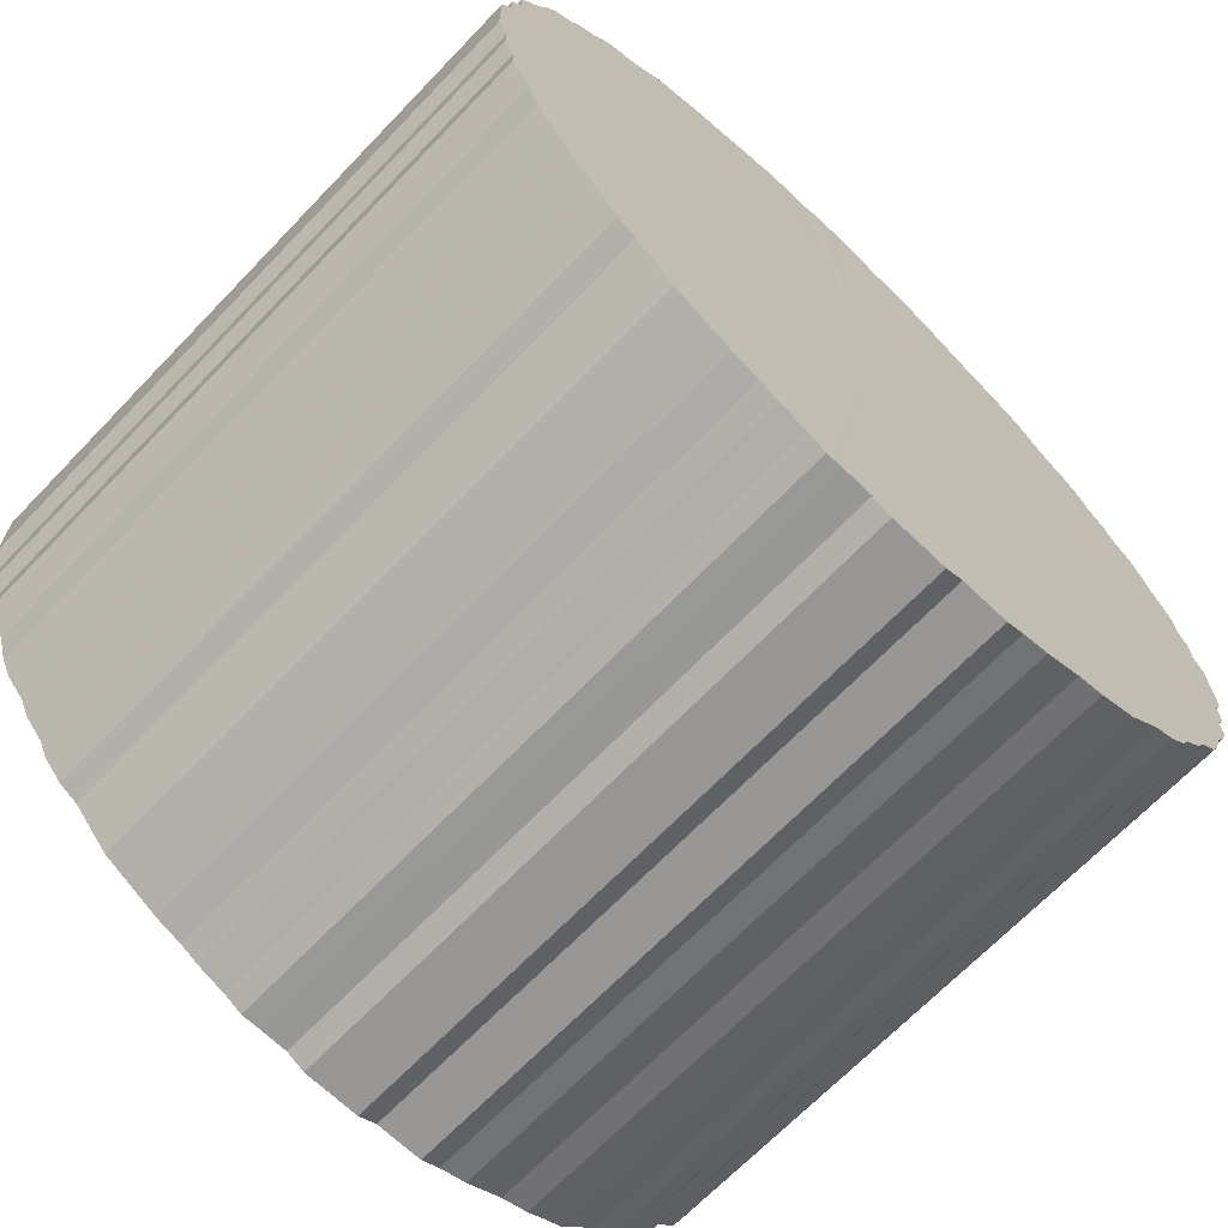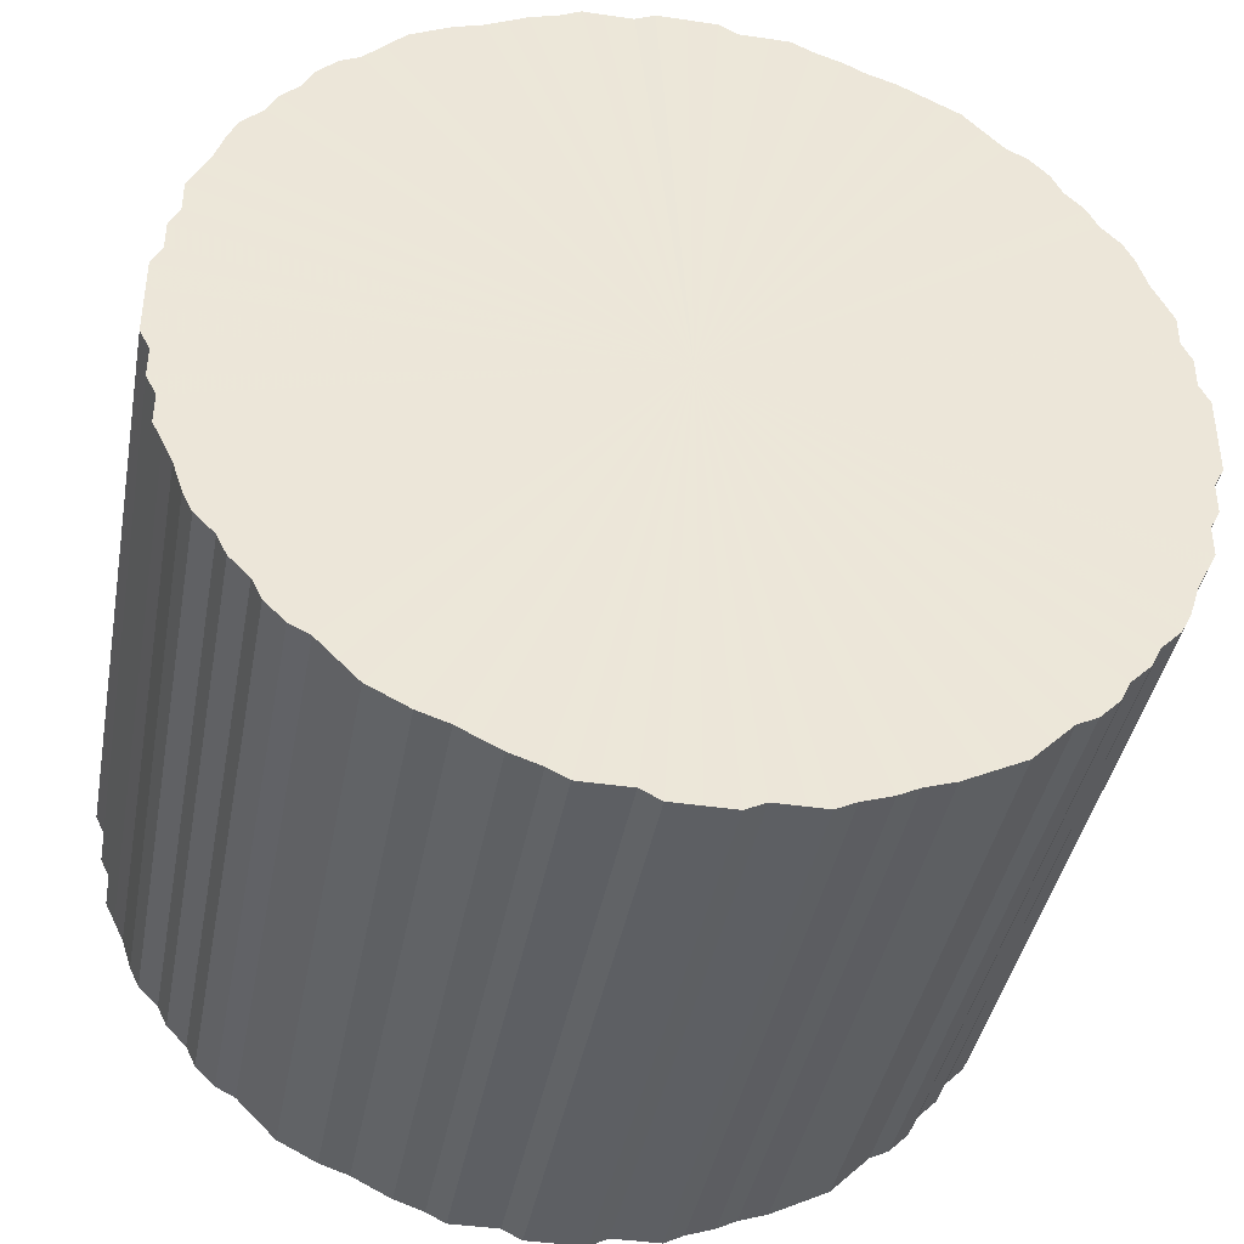
<metadata>
{"format":"obj","ext":"obj","renderer":"f3d","projection":"perspective","resolution":1024,"background":"white","views":[{"elev":-68.2,"azim":136.1,"up":"+Y"},{"elev":-40.3,"azim":-10.4,"up":"+Y"}]}
</metadata>
<code>
o 26318
v 2163 1883 20.66
v 2163 1883 20.66
v 2163 1883 21.33
v 2163 1883 20.66
v 2163 1883 21.33
v 2163 1883 20.66
v 2163 1883 21.33
v 2163 1883 20.66
v 2163 1883 21.33
v 2163 1883 20.66
v 2163 1883 21.33
v 2163 1883 20.66
v 2163 1883 21.33
v 2163 1883 20.66
v 2163 1883 21.33
v 2163 1883 20.66
v 2163 1883 21.33
v 2163 1883 20.66
v 2163 1883 21.33
v 2163 1883 20.66
v 2163 1883 21.33
v 2163 1883 20.66
v 2163 1883 21.33
v 2163 1883 20.66
v 2163 1883 21.33
v 2163 1883 20.66
v 2163 1883 21.33
v 2163 1883 20.66
v 2163 1883 21.33
v 2163 1883 20.66
v 2163 1883 21.33
v 2163 1884 20.66
v 2163 1883 21.33
v 2163 1883 20.66
v 2163 1883 21.33
v 2163 1884 20.66
v 2163 1884 21.33
v 2163 1884 20.66
v 2163 1884 21.33
v 2163 1884 20.66
v 2163 1884 21.33
v 2163 1884 20.66
v 2163 1884 21.33
v 2163 1884 20.66
v 2163 1884 21.33
v 2163 1884 20.66
v 2163 1884 21.33
v 2163 1884 20.66
v 2163 1884 21.33
v 2163 1884 20.66
v 2163 1884 21.33
v 2163 1884 20.66
v 2163 1884 21.33
v 2163 1884 20.66
v 2163 1884 21.33
v 2163 1884 20.66
v 2163 1884 21.33
v 2163 1884 20.66
v 2163 1884 21.33
v 2163 1884 20.66
v 2163 1884 21.33
v 2163 1884 20.66
v 2163 1884 21.33
v 2163 1884 20.66
v 2163 1884 21.33
v 2163 1884 20.66
v 2163 1884 21.33
v 2163 1884 20.66
v 2163 1884 21.33
v 2163 1884 20.66
v 2163 1884 21.33
v 2164 1884 20.66
v 2163 1884 21.33
v 2163 1884 20.66
v 2163 1884 21.33
v 2164 1884 20.66
v 2164 1884 21.33
v 2163 1884 20.66
v 2163 1884 21.33
v 2164 1884 20.66
v 2164 1884 21.33
v 2163 1884 20.66
v 2163 1884 21.33
v 2164 1884 20.66
v 2164 1884 21.33
v 2163 1884 20.66
v 2163 1884 21.33
v 2164 1884 20.66
v 2164 1884 21.33
v 2163 1884 20.66
v 2163 1884 21.33
v 2164 1884 20.66
v 2164 1884 21.33
v 2163 1884 20.66
v 2163 1884 21.33
v 2164 1884 20.66
v 2164 1884 21.33
v 2163 1884 20.66
v 2163 1884 21.33
v 2164 1884 20.66
v 2164 1884 21.33
v 2163 1884 20.66
v 2163 1884 21.33
v 2164 1884 20.66
v 2164 1884 21.33
v 2163 1884 20.66
v 2163 1884 21.33
v 2164 1884 20.66
v 2164 1884 21.33
v 2163 1884 20.66
v 2163 1884 21.33
v 2164 1884 20.66
v 2164 1884 21.33
v 2163 1884 20.66
v 2163 1884 21.33
v 2164 1884 20.66
v 2164 1884 21.33
v 2163 1884 20.66
v 2163 1884 21.33
v 2164 1884 20.66
v 2164 1884 21.33
v 2163 1884 20.66
v 2163 1884 21.33
v 2164 1884 20.66
v 2164 1884 21.33
v 2163 1884 20.66
v 2163 1884 21.33
v 2164 1884 20.66
v 2164 1884 21.33
v 2163 1884 20.66
v 2163 1884 21.33
v 2164 1884 20.66
v 2164 1884 21.33
v 2163 1884 20.66
v 2163 1884 21.33
v 2164 1884 20.66
v 2164 1884 21.33
v 2163 1884 20.66
v 2163 1884 21.33
v 2164 1884 20.66
v 2164 1884 21.33
v 2163 1884 20.66
v 2163 1884 21.33
v 2164 1884 20.66
v 2164 1884 21.33
v 2163 1884 20.66
v 2163 1884 21.33
v 2164 1884 20.66
v 2164 1884 21.33
v 2163 1884 20.66
v 2163 1884 21.33
v 2163 1884 20.66
v 2164 1884 21.33
v 2163 1884 20.66
v 2163 1884 21.33
v 2163 1884 20.66
v 2163 1884 21.33
v 2163 1884 20.66
v 2163 1884 21.33
v 2163 1884 20.66
v 2163 1884 21.33
v 2163 1884 20.66
v 2163 1884 21.33
v 2163 1884 20.66
v 2163 1884 21.33
v 2163 1884 20.66
v 2163 1884 21.33
v 2163 1884 20.66
v 2163 1884 21.33
v 2163 1884 20.66
v 2163 1884 21.33
v 2163 1884 20.66
v 2163 1884 21.33
v 2163 1884 20.66
v 2163 1884 21.33
v 2163 1884 20.66
v 2163 1884 21.33
v 2163 1884 20.66
v 2163 1884 21.33
v 2163 1884 20.66
v 2163 1884 21.33
v 2163 1884 20.66
v 2163 1884 21.33
v 2163 1884 20.66
v 2163 1884 21.33
v 2163 1884 20.66
v 2163 1884 21.33
v 2163 1884 20.66
v 2163 1884 21.33
v 2163 1884 20.66
v 2163 1884 21.33
v 2163 1884 20.66
v 2163 1884 21.33
v 2163 1884 20.66
v 2163 1884 21.33
v 2163 1884 20.66
v 2163 1884 21.33
v 2163 1884 20.66
v 2163 1884 21.33
v 2163 1884 20.66
v 2163 1884 21.33
v 2163 1884 20.66
v 2163 1884 21.33
v 2163 1884 20.66
v 2163 1884 21.33
v 2163 1884 20.66
v 2163 1884 21.33
v 2163 1884 20.66
v 2163 1884 21.33
v 2163 1884 20.66
v 2163 1884 21.33
v 2163 1884 20.66
v 2163 1884 21.33
v 2163 1884 20.66
v 2163 1884 21.33
v 2163 1884 20.66
v 2163 1884 21.33
v 2163 1884 20.66
v 2163 1884 21.33
v 2163 1884 20.66
v 2163 1884 21.33
v 2163 1884 20.66
v 2163 1884 21.33
v 2163 1884 20.66
v 2163 1884 21.33
v 2163 1884 20.66
v 2163 1884 21.33
v 2163 1884 21.33
v 2163 1883 21.33
v 2163 1883 20.66
v 2163 1883 21.33
v 2163 1883 20.66
v 2163 1883 21.33
v 2163 1883 21.33
v 2163 1883 20.66
v 2163 1883 21.33
v 2163 1883 20.66
v 2163 1883 20.66
v 2163 1883 21.33
v 2163 1883 21.33
v 2163 1883 20.66
v 2163 1883 21.33
v 2163 1883 20.66
v 2163 1883 20.66
v 2163 1883 21.33
v 2163 1883 21.33
v 2163 1883 20.66
v 2163 1883 21.33
v 2163 1883 20.66
v 2163 1883 20.66
v 2163 1883 21.33
v 2163 1883 21.33
v 2163 1883 20.66
v 2163 1883 21.33
v 2163 1883 20.66
v 2163 1883 20.66
v 2163 1883 21.33
v 2163 1884 21.33
v 2163 1883 20.66
v 2163 1884 21.33
v 2163 1884 20.66
v 2163 1883 20.66
v 2163 1883 21.33
v 2163 1884 21.33
v 2163 1884 20.66
v 2163 1884 21.33
v 2163 1884 20.66
v 2163 1883 20.66
v 2163 1883 21.33
v 2163 1884 21.33
v 2163 1884 20.66
v 2163 1884 21.33
v 2163 1884 20.66
v 2163 1884 20.66
v 2163 1884 21.33
v 2163 1884 21.33
v 2163 1884 20.66
v 2163 1884 21.33
v 2163 1884 20.66
v 2163 1884 20.66
v 2163 1884 21.33
v 2163 1884 21.33
v 2163 1884 20.66
v 2163 1884 21.33
v 2163 1884 20.66
v 2163 1884 20.66
v 2163 1884 21.33
v 2163 1884 21.33
v 2163 1884 20.66
v 2163 1884 21.33
v 2163 1884 20.66
v 2163 1884 20.66
v 2163 1884 21.33
v 2163 1884 21.33
v 2163 1884 20.66
v 2163 1884 21.33
v 2163 1884 20.66
v 2163 1884 20.66
v 2163 1884 21.33
v 2163 1884 21.33
v 2163 1884 20.66
v 2163 1884 21.33
v 2163 1884 20.66
v 2163 1884 20.66
v 2163 1884 21.33
v 2163 1884 21.33
v 2163 1884 20.66
v 2163 1884 21.33
v 2163 1884 20.66
v 2163 1884 20.66
v 2163 1884 21.33
v 2163 1884 21.33
v 2163 1884 20.66
v 2163 1884 21.33
v 2163 1884 20.66
v 2163 1884 20.66
v 2163 1884 21.33
v 2163 1884 21.33
v 2163 1884 20.66
v 2163 1884 21.33
v 2163 1884 20.66
v 2163 1884 20.66
v 2163 1884 21.33
v 2163 1884 21.33
v 2163 1884 20.66
v 2163 1884 21.33
v 2163 1884 20.66
v 2163 1884 20.66
v 2163 1884 21.33
v 2163 1884 21.33
v 2163 1884 20.66
v 2163 1884 21.33
v 2163 1884 20.66
v 2164 1884 20.66
v 2164 1884 21.33
v 2163 1884 21.33
v 2163 1884 20.66
v 2163 1884 21.33
v 2163 1884 20.66
v 2164 1884 20.66
v 2164 1884 21.33
v 2163 1884 21.33
v 2163 1884 20.66
v 2163 1884 21.33
v 2163 1884 20.66
v 2164 1884 20.66
v 2164 1884 21.33
v 2163 1884 21.33
v 2163 1884 20.66
v 2163 1884 21.33
v 2163 1884 20.66
v 2164 1884 20.66
v 2164 1884 21.33
v 2163 1884 21.33
v 2163 1884 20.66
v 2163 1884 21.33
v 2163 1884 20.66
v 2164 1884 20.66
v 2164 1884 21.33
v 2163 1884 21.33
v 2163 1884 20.66
v 2163 1884 21.33
v 2163 1884 20.66
v 2164 1884 20.66
v 2164 1884 21.33
v 2163 1884 21.33
v 2163 1884 20.66
v 2163 1884 21.33
v 2163 1884 20.66
v 2164 1884 20.66
v 2164 1884 21.33
v 2163 1884 21.33
v 2163 1884 20.66
v 2163 1884 21.33
v 2163 1884 20.66
v 2164 1884 20.66
v 2164 1884 21.33
v 2163 1884 21.33
v 2163 1884 20.66
v 2163 1884 21.33
v 2163 1884 20.66
v 2164 1884 20.66
v 2164 1884 21.33
v 2163 1884 21.33
v 2163 1884 20.66
v 2163 1884 21.33
v 2163 1884 20.66
v 2164 1884 20.66
v 2164 1884 21.33
v 2163 1884 21.33
v 2163 1884 20.66
v 2163 1884 21.33
v 2163 1884 20.66
v 2164 1884 20.66
v 2164 1884 21.33
v 2163 1884 21.33
v 2163 1884 20.66
v 2163 1884 21.33
v 2163 1884 20.66
v 2164 1884 20.66
v 2164 1884 21.33
v 2163 1884 21.33
v 2163 1884 20.66
v 2163 1884 21.33
v 2163 1884 20.66
v 2164 1884 20.66
v 2164 1884 21.33
v 2163 1884 21.33
v 2163 1884 20.66
v 2163 1884 21.33
v 2163 1884 20.66
v 2164 1884 20.66
v 2164 1884 21.33
v 2163 1884 21.33
v 2163 1884 20.66
v 2163 1884 21.33
v 2163 1884 20.66
v 2164 1884 20.66
v 2164 1884 21.33
v 2163 1884 21.33
v 2163 1884 20.66
v 2163 1884 21.33
v 2163 1884 20.66
v 2164 1884 20.66
v 2164 1884 21.33
v 2163 1884 21.33
v 2163 1884 20.66
v 2163 1884 21.33
v 2163 1884 20.66
v 2164 1884 20.66
v 2164 1884 21.33
v 2163 1884 21.33
v 2163 1884 20.66
v 2163 1884 21.33
v 2163 1884 20.66
v 2164 1884 20.66
v 2164 1884 21.33
v 2163 1884 21.33
v 2163 1884 20.66
v 2163 1884 21.33
v 2163 1884 20.66
v 2164 1884 20.66
v 2164 1884 21.33
v 2163 1884 21.33
v 2163 1884 20.66
v 2163 1884 21.33
v 2163 1884 20.66
v 2164 1884 20.66
v 2164 1884 21.33
v 2163 1884 21.33
v 2163 1884 20.66
v 2163 1884 21.33
v 2163 1884 20.66
v 2163 1884 20.66
v 2163 1884 21.33
v 2163 1884 20.66
v 2163 1884 20.66
v 2163 1883 20.66
v 2163 1883 20.66
v 2163 1883 20.66
v 2163 1883 20.66
v 2163 1883 20.66
v 2163 1883 20.66
v 2163 1883 20.66
v 2163 1883 20.66
v 2163 1883 20.66
v 2163 1883 20.66
v 2163 1883 20.66
v 2163 1883 20.66
v 2163 1883 20.66
v 2163 1883 20.66
v 2163 1883 20.66
v 2163 1883 20.66
v 2163 1884 20.66
v 2163 1883 20.66
v 2163 1884 20.66
v 2163 1884 20.66
v 2163 1884 20.66
v 2163 1884 20.66
v 2163 1884 20.66
v 2163 1884 20.66
v 2163 1884 20.66
v 2163 1884 20.66
v 2163 1884 20.66
v 2163 1884 20.66
v 2163 1884 20.66
v 2163 1884 20.66
v 2163 1884 20.66
v 2163 1884 20.66
v 2163 1884 20.66
v 2163 1884 20.66
v 2163 1884 20.66
v 2163 1884 20.66
v 2164 1884 20.66
v 2163 1884 20.66
v 2164 1884 20.66
v 2163 1884 20.66
v 2164 1884 20.66
v 2163 1884 20.66
v 2164 1884 20.66
v 2163 1884 20.66
v 2164 1884 20.66
v 2163 1884 20.66
v 2164 1884 20.66
v 2163 1884 20.66
v 2164 1884 20.66
v 2163 1884 20.66
v 2164 1884 20.66
v 2163 1884 20.66
v 2164 1884 20.66
v 2163 1884 20.66
v 2164 1884 20.66
v 2163 1884 20.66
v 2164 1884 20.66
v 2163 1884 20.66
v 2164 1884 20.66
v 2163 1884 20.66
v 2164 1884 20.66
v 2163 1884 20.66
v 2164 1884 20.66
v 2163 1884 20.66
v 2164 1884 20.66
v 2163 1884 20.66
v 2164 1884 20.66
v 2163 1884 20.66
v 2164 1884 20.66
v 2163 1884 20.66
v 2164 1884 20.66
v 2163 1884 20.66
v 2164 1884 20.66
v 2163 1884 20.66
v 2164 1884 20.66
v 2163 1884 20.66
v 2163 1884 20.66
v 2163 1884 20.66
v 2163 1884 20.66
v 2163 1884 20.66
v 2163 1884 20.66
v 2163 1884 20.66
v 2163 1884 20.66
v 2163 1884 20.66
v 2163 1884 20.66
v 2163 1884 20.66
v 2163 1884 20.66
v 2163 1884 20.66
v 2163 1884 20.66
v 2163 1884 20.66
v 2163 1884 20.66
v 2163 1884 20.66
v 2163 1884 20.66
v 2163 1884 20.66
v 2163 1884 20.66
v 2163 1884 20.66
v 2163 1884 20.66
v 2163 1884 20.66
v 2163 1884 20.66
v 2163 1884 20.66
v 2163 1884 20.66
v 2163 1884 20.66
v 2163 1884 20.66
v 2163 1884 20.66
v 2163 1884 20.66
v 2163 1884 20.66
v 2163 1884 20.66
v 2163 1884 20.66
v 2163 1884 20.66
v 2163 1884 20.66
v 2163 1884 20.66
v 2163 1884 20.66
v 2163 1884 20.66
v 2163 1884 20.66
v 2163 1884 21.33
v 2163 1883 21.33
v 2163 1883 21.33
v 2163 1883 21.33
v 2163 1883 21.33
v 2163 1883 21.33
v 2163 1883 21.33
v 2163 1883 21.33
v 2163 1883 21.33
v 2163 1883 21.33
v 2163 1883 21.33
v 2163 1883 21.33
v 2163 1883 21.33
v 2163 1883 21.33
v 2163 1883 21.33
v 2163 1883 21.33
v 2163 1883 21.33
v 2163 1883 21.33
v 2163 1884 21.33
v 2163 1884 21.33
v 2163 1884 21.33
v 2163 1884 21.33
v 2163 1884 21.33
v 2163 1884 21.33
v 2163 1884 21.33
v 2163 1884 21.33
v 2163 1884 21.33
v 2163 1884 21.33
v 2163 1884 21.33
v 2163 1884 21.33
v 2163 1884 21.33
v 2163 1884 21.33
v 2163 1884 21.33
v 2163 1884 21.33
v 2163 1884 21.33
v 2163 1884 21.33
v 2163 1884 21.33
v 2163 1884 21.33
v 2164 1884 21.33
v 2163 1884 21.33
v 2164 1884 21.33
v 2163 1884 21.33
v 2164 1884 21.33
v 2163 1884 21.33
v 2164 1884 21.33
v 2163 1884 21.33
v 2164 1884 21.33
v 2163 1884 21.33
v 2164 1884 21.33
v 2163 1884 21.33
v 2164 1884 21.33
v 2163 1884 21.33
v 2164 1884 21.33
v 2163 1884 21.33
v 2164 1884 21.33
v 2163 1884 21.33
v 2164 1884 21.33
v 2163 1884 21.33
v 2164 1884 21.33
v 2163 1884 21.33
v 2164 1884 21.33
v 2163 1884 21.33
v 2164 1884 21.33
v 2163 1884 21.33
v 2164 1884 21.33
v 2163 1884 21.33
v 2164 1884 21.33
v 2163 1884 21.33
v 2164 1884 21.33
v 2163 1884 21.33
v 2164 1884 21.33
v 2163 1884 21.33
v 2164 1884 21.33
v 2163 1884 21.33
v 2164 1884 21.33
v 2163 1884 21.33
v 2164 1884 21.33
v 2163 1884 21.33
v 2163 1884 21.33
v 2163 1884 21.33
v 2163 1884 21.33
v 2163 1884 21.33
v 2163 1884 21.33
v 2163 1884 21.33
v 2163 1884 21.33
v 2163 1884 21.33
v 2163 1884 21.33
v 2163 1884 21.33
v 2163 1884 21.33
v 2163 1884 21.33
v 2163 1884 21.33
v 2163 1884 21.33
v 2163 1884 21.33
v 2163 1884 21.33
v 2163 1884 21.33
v 2163 1884 21.33
v 2163 1884 21.33
v 2163 1884 21.33
v 2163 1884 21.33
v 2163 1884 21.33
v 2163 1884 21.33
v 2163 1884 21.33
v 2163 1884 21.33
v 2163 1884 21.33
v 2163 1884 21.33
v 2163 1884 21.33
v 2163 1884 21.33
v 2163 1884 21.33
v 2163 1884 21.33
v 2163 1884 21.33
v 2163 1884 21.33
v 2163 1884 21.33
v 2163 1884 21.33
v 2163 1884 21.33
v 2163 1884 21.33
f 1 2 3
f 2 4 5
f 6 1 7
f 4 8 9
f 10 6 11
f 8 12 13
f 14 10 15
f 12 16 17
f 18 14 19
f 16 20 21
f 22 18 23
f 20 24 25
f 26 22 27
f 24 28 29
f 30 26 31
f 28 32 33
f 34 30 35
f 32 36 37
f 38 34 39
f 36 40 41
f 42 38 43
f 40 44 45
f 46 42 47
f 44 48 49
f 50 46 51
f 48 52 53
f 54 50 55
f 52 56 57
f 58 54 59
f 56 60 61
f 62 58 63
f 60 64 65
f 66 62 67
f 64 68 69
f 70 66 71
f 68 72 73
f 74 70 75
f 72 76 77
f 78 74 79
f 76 80 81
f 82 78 83
f 80 84 85
f 86 82 87
f 84 88 89
f 90 86 91
f 88 92 93
f 94 90 95
f 92 96 97
f 98 94 99
f 96 100 101
f 102 98 103
f 100 104 105
f 106 102 107
f 104 108 109
f 110 106 111
f 108 112 113
f 114 110 115
f 112 116 117
f 118 114 119
f 116 120 121
f 122 118 123
f 120 124 125
f 126 122 127
f 124 128 129
f 130 126 131
f 128 132 133
f 134 130 135
f 132 136 137
f 138 134 139
f 136 140 141
f 142 138 143
f 140 144 145
f 146 142 147
f 144 148 149
f 150 146 151
f 148 152 153
f 154 150 155
f 152 156 157
f 158 154 159
f 156 160 161
f 162 158 163
f 160 164 165
f 166 162 167
f 164 168 169
f 170 166 171
f 168 172 173
f 174 170 175
f 172 176 177
f 178 174 179
f 176 180 181
f 182 178 183
f 180 184 185
f 186 182 187
f 184 188 189
f 190 186 191
f 188 192 193
f 194 190 195
f 192 196 197
f 198 194 199
f 196 200 201
f 202 198 203
f 200 204 205
f 206 202 207
f 204 208 209
f 210 206 211
f 208 212 213
f 214 210 215
f 212 216 217
f 218 214 219
f 216 220 221
f 222 218 223
f 220 224 225
f 226 222 227
f 224 226 228
f 229 230 231
f 231 232 233
f 234 235 229
f 236 237 234
f 233 238 239
f 240 241 236
f 242 243 240
f 239 244 245
f 246 247 242
f 248 249 246
f 245 250 251
f 252 253 248
f 254 255 252
f 251 256 257
f 258 259 254
f 260 261 258
f 257 262 263
f 264 265 260
f 266 267 264
f 263 268 269
f 270 271 266
f 272 273 270
f 269 274 275
f 276 277 272
f 278 279 276
f 275 280 281
f 282 283 278
f 284 285 282
f 281 286 287
f 288 289 284
f 290 291 288
f 287 292 293
f 294 295 290
f 296 297 294
f 293 298 299
f 300 301 296
f 302 303 300
f 299 304 305
f 306 307 302
f 308 309 306
f 305 310 311
f 312 313 308
f 314 315 312
f 311 316 317
f 318 319 314
f 320 321 318
f 317 322 323
f 324 325 320
f 326 327 324
f 323 328 329
f 330 331 326
f 332 333 330
f 329 334 335
f 336 337 332
f 338 339 336
f 335 340 341
f 342 343 338
f 344 345 342
f 341 346 347
f 348 349 344
f 350 351 348
f 347 352 353
f 354 355 350
f 356 357 354
f 353 358 359
f 360 361 356
f 362 363 360
f 359 364 365
f 366 367 362
f 368 369 366
f 365 370 371
f 372 373 368
f 374 375 372
f 371 376 377
f 378 379 374
f 380 381 378
f 377 382 383
f 384 385 380
f 386 387 384
f 383 388 389
f 390 391 386
f 392 393 390
f 389 394 395
f 396 397 392
f 398 399 396
f 395 400 401
f 402 403 398
f 404 405 402
f 401 406 407
f 408 409 404
f 410 411 408
f 407 412 413
f 414 415 410
f 416 417 414
f 413 418 419
f 420 421 416
f 422 423 420
f 419 424 425
f 426 427 422
f 428 429 426
f 425 430 431
f 432 433 428
f 434 435 432
f 431 436 437
f 438 439 434
f 440 441 438
f 437 442 443
f 444 445 440
f 446 447 444
f 443 448 449
f 450 451 446
f 452 453 450
f 449 454 455
f 455 456 452
f 457 458 459
f 457 460 458
f 457 459 461
f 457 462 460
f 457 461 463
f 457 464 462
f 457 463 465
f 457 466 464
f 457 465 467
f 457 468 466
f 457 467 469
f 457 470 468
f 457 469 471
f 457 472 470
f 457 471 473
f 457 474 472
f 457 473 475
f 457 476 474
f 457 475 477
f 457 478 476
f 457 477 479
f 457 480 478
f 457 479 481
f 457 482 480
f 457 481 483
f 457 484 482
f 457 483 485
f 457 486 484
f 457 485 487
f 457 488 486
f 457 487 489
f 457 490 488
f 457 489 491
f 457 492 490
f 457 491 493
f 457 494 492
f 457 493 495
f 457 496 494
f 457 495 497
f 457 498 496
f 457 497 499
f 457 500 498
f 457 499 501
f 457 502 500
f 457 501 503
f 457 504 502
f 457 503 505
f 457 506 504
f 457 505 507
f 457 508 506
f 457 507 509
f 457 510 508
f 457 509 511
f 457 512 510
f 457 511 513
f 457 514 512
f 457 513 515
f 457 516 514
f 457 515 517
f 457 518 516
f 457 517 519
f 457 520 518
f 457 519 521
f 457 522 520
f 457 521 523
f 457 524 522
f 457 523 525
f 457 526 524
f 457 525 527
f 457 528 526
f 457 527 529
f 457 530 528
f 457 529 531
f 457 532 530
f 457 531 533
f 457 534 532
f 457 533 535
f 457 536 534
f 457 535 537
f 457 538 536
f 457 537 539
f 457 540 538
f 457 539 541
f 457 542 540
f 457 541 543
f 457 544 542
f 457 543 545
f 457 546 544
f 457 545 547
f 457 548 546
f 457 547 549
f 457 550 548
f 457 549 551
f 457 552 550
f 457 551 553
f 457 554 552
f 457 553 555
f 457 556 554
f 457 555 557
f 457 558 556
f 457 557 559
f 457 560 558
f 457 559 561
f 457 562 560
f 457 561 563
f 457 564 562
f 457 563 565
f 457 566 564
f 457 565 567
f 457 568 566
f 457 567 569
f 457 570 568
f 457 569 571
f 457 571 570
f 572 573 574
f 572 575 573
f 572 574 576
f 572 577 575
f 572 576 578
f 572 579 577
f 572 578 580
f 572 581 579
f 572 580 582
f 572 583 581
f 572 582 584
f 572 585 583
f 572 584 586
f 572 587 585
f 572 586 588
f 572 589 587
f 572 588 590
f 572 591 589
f 572 590 592
f 572 593 591
f 572 592 594
f 572 595 593
f 572 594 596
f 572 597 595
f 572 596 598
f 572 599 597
f 572 598 600
f 572 601 599
f 572 600 602
f 572 603 601
f 572 602 604
f 572 605 603
f 572 604 606
f 572 607 605
f 572 606 608
f 572 609 607
f 572 608 610
f 572 611 609
f 572 610 612
f 572 613 611
f 572 612 614
f 572 615 613
f 572 614 616
f 572 617 615
f 572 616 618
f 572 619 617
f 572 618 620
f 572 621 619
f 572 620 622
f 572 623 621
f 572 622 624
f 572 625 623
f 572 624 626
f 572 627 625
f 572 626 628
f 572 629 627
f 572 628 630
f 572 631 629
f 572 630 632
f 572 633 631
f 572 632 634
f 572 635 633
f 572 634 636
f 572 637 635
f 572 636 638
f 572 639 637
f 572 638 640
f 572 641 639
f 572 640 642
f 572 643 641
f 572 642 644
f 572 645 643
f 572 644 646
f 572 647 645
f 572 646 648
f 572 649 647
f 572 648 650
f 572 651 649
f 572 650 652
f 572 653 651
f 572 652 654
f 572 655 653
f 572 654 656
f 572 657 655
f 572 656 658
f 572 659 657
f 572 658 660
f 572 661 659
f 572 660 662
f 572 663 661
f 572 662 664
f 572 665 663
f 572 664 666
f 572 667 665
f 572 666 668
f 572 669 667
f 572 668 670
f 572 671 669
f 572 670 672
f 572 673 671
f 572 672 674
f 572 675 673
f 572 674 676
f 572 677 675
f 572 676 678
f 572 679 677
f 572 678 680
f 572 681 679
f 572 680 682
f 572 683 681
f 572 682 684
f 572 685 683
f 572 684 686
f 572 686 685

</code>
